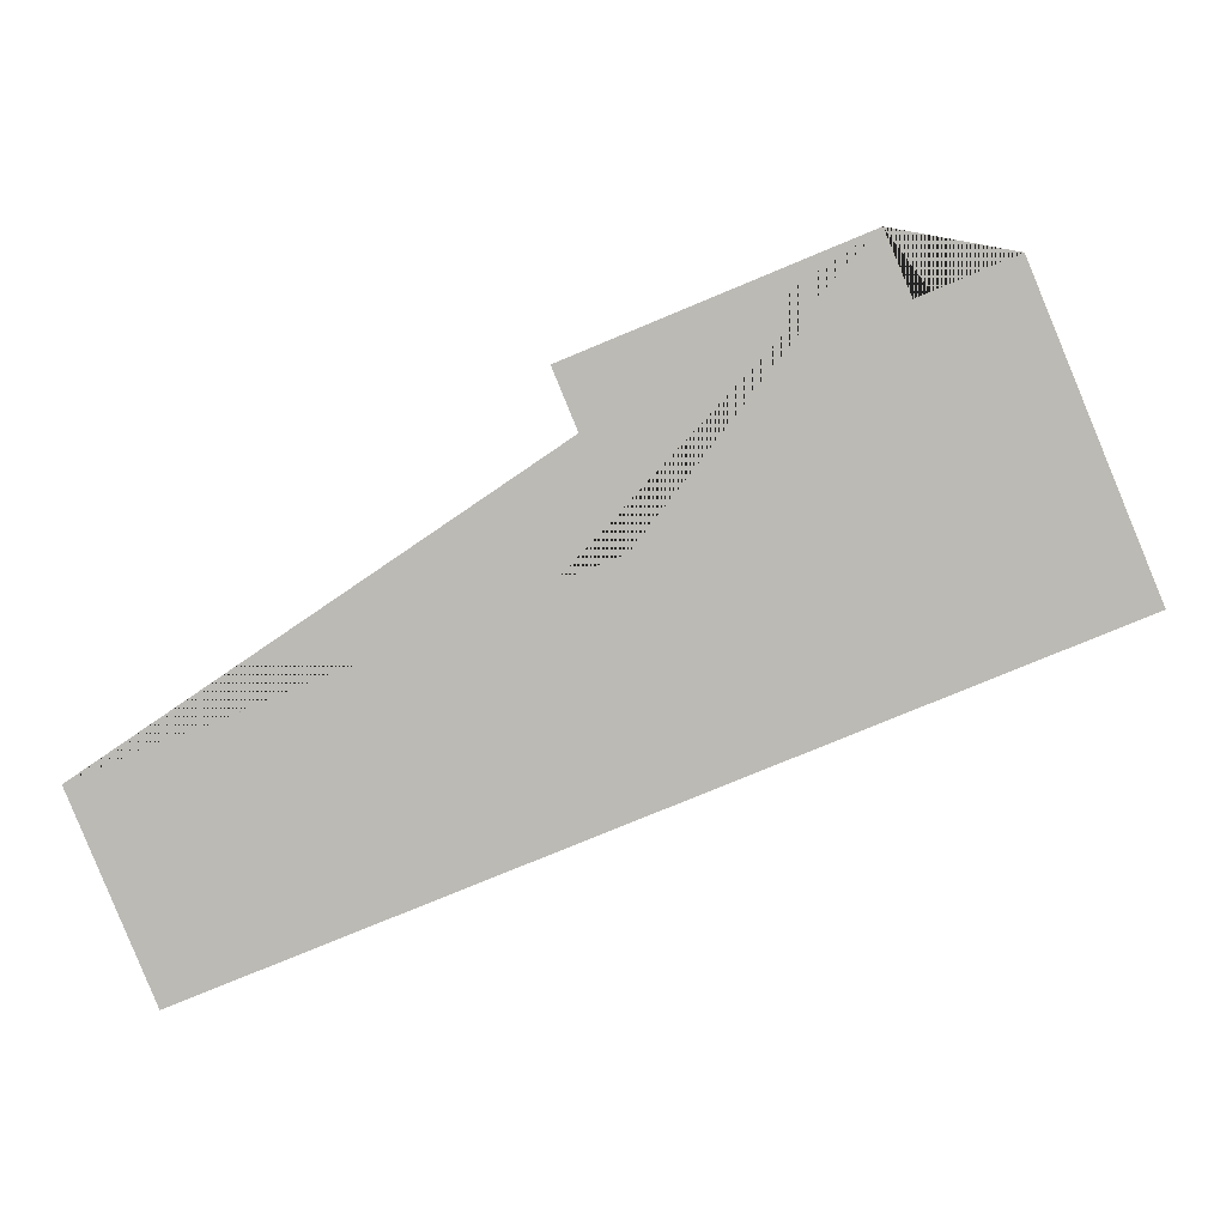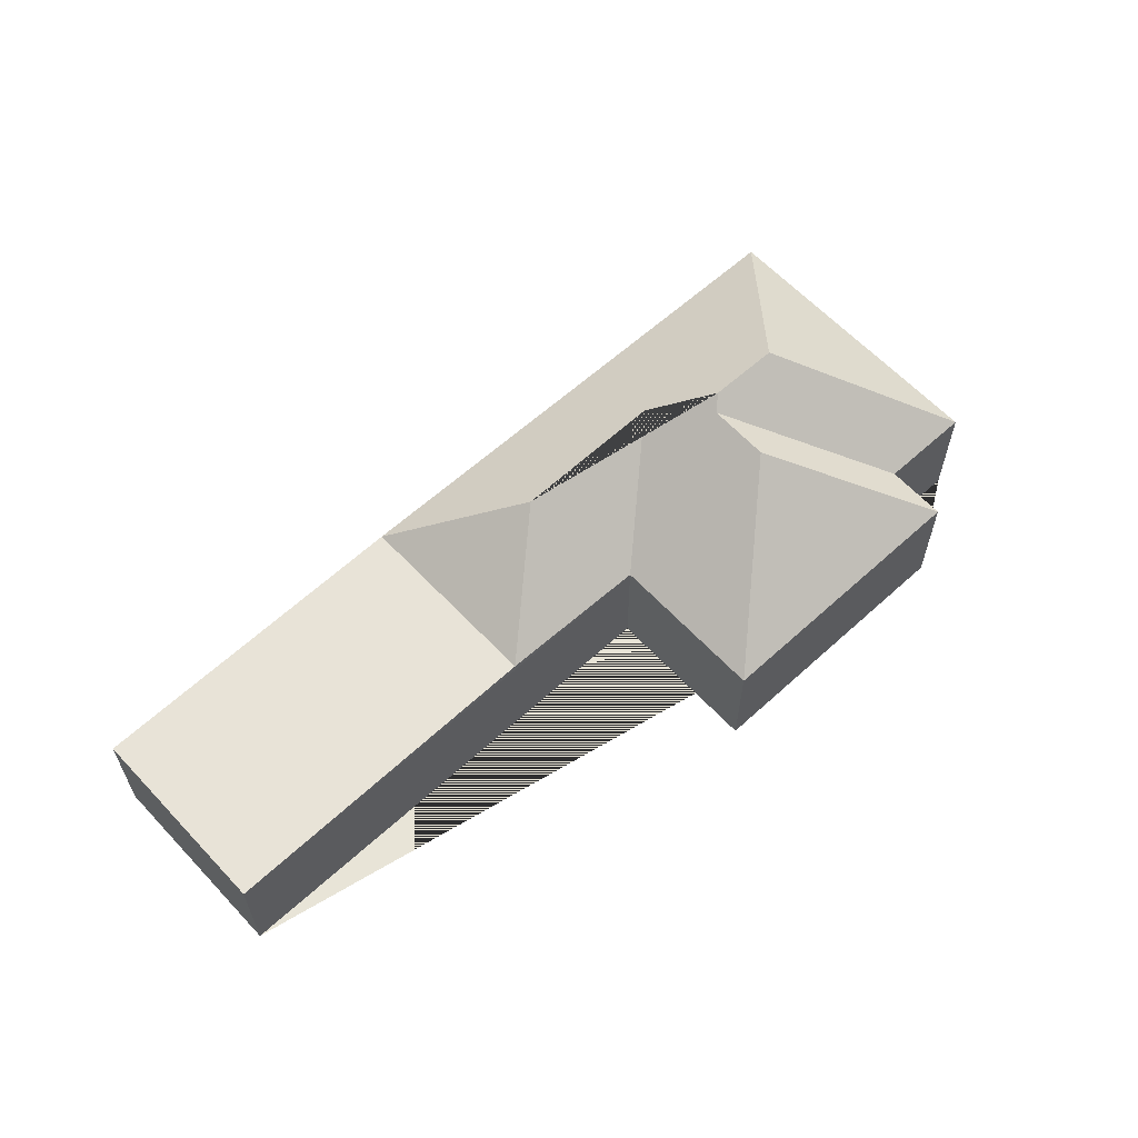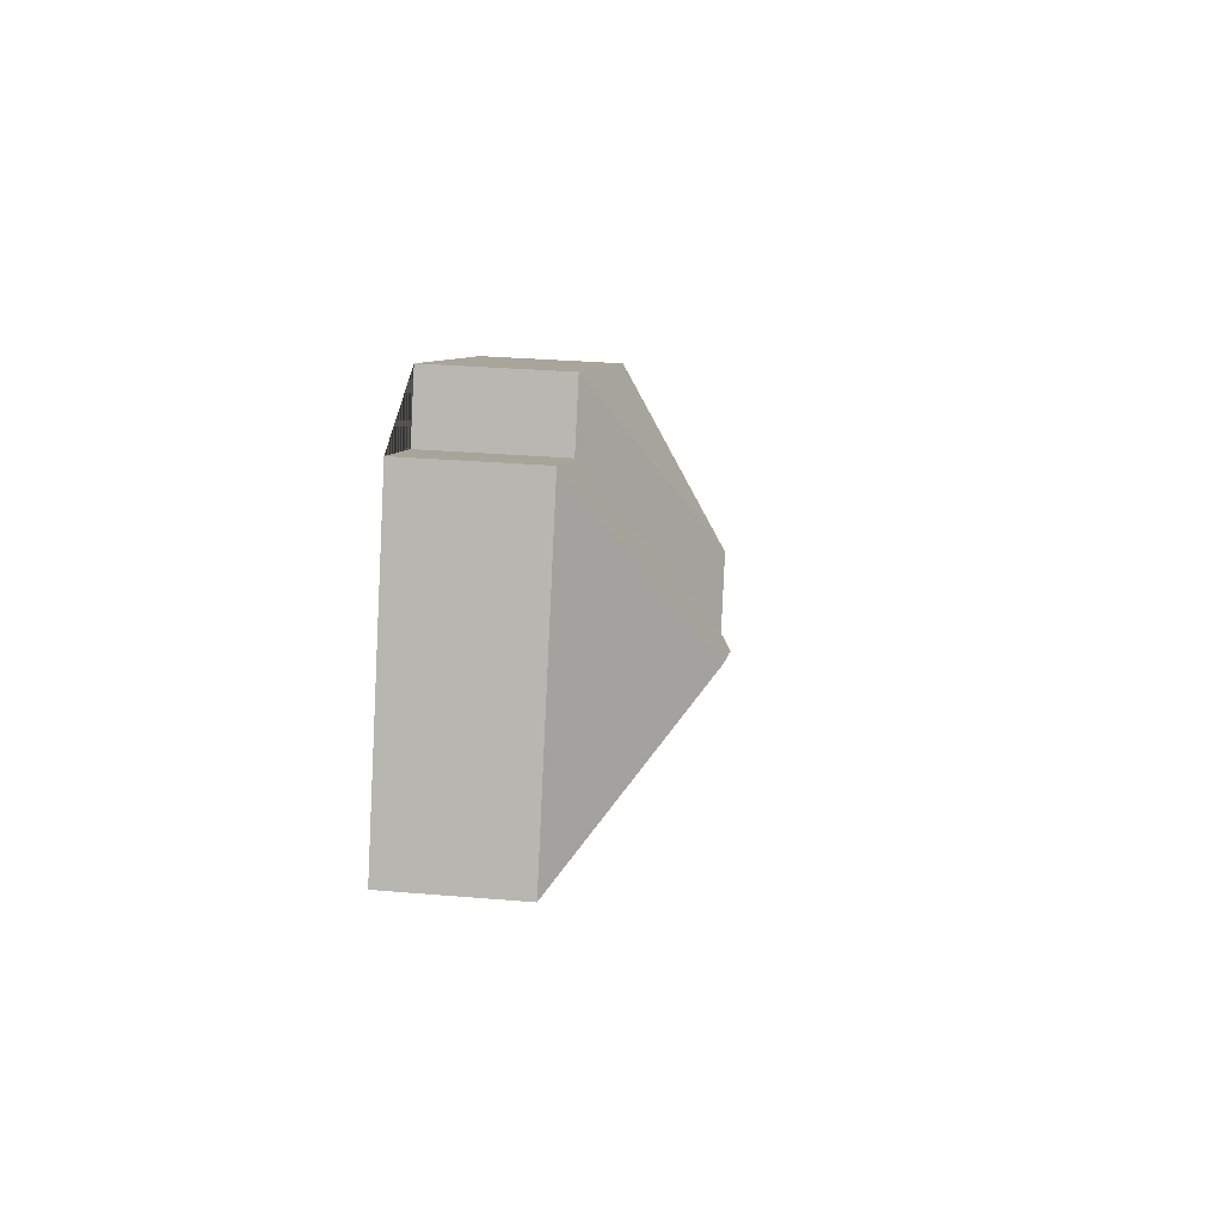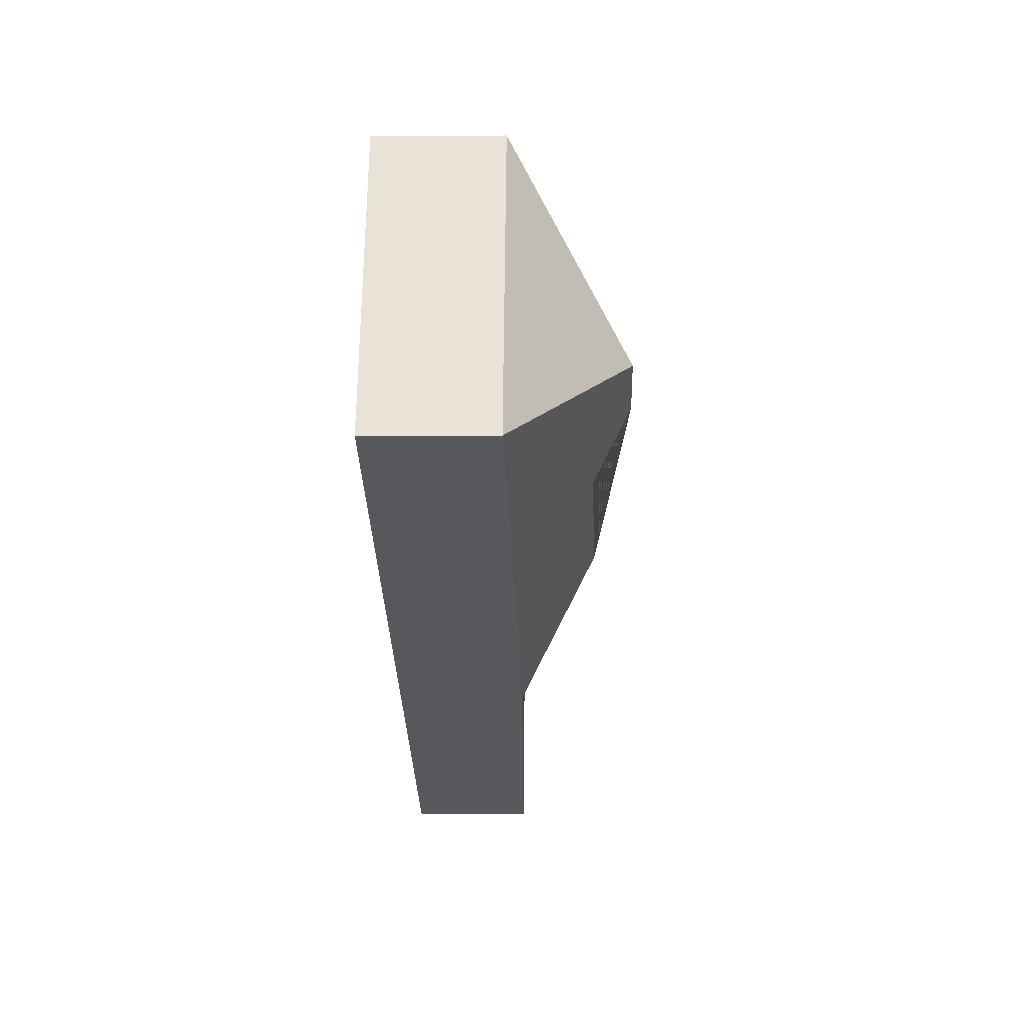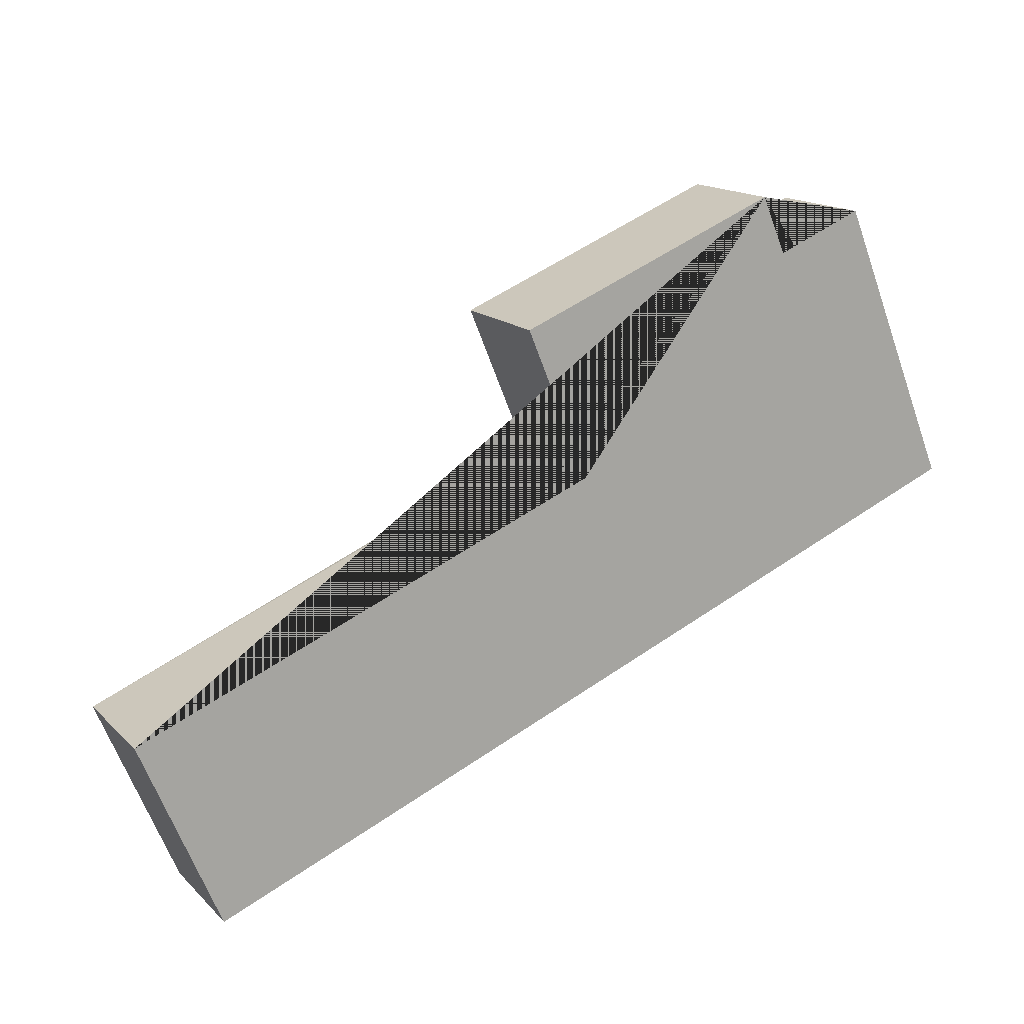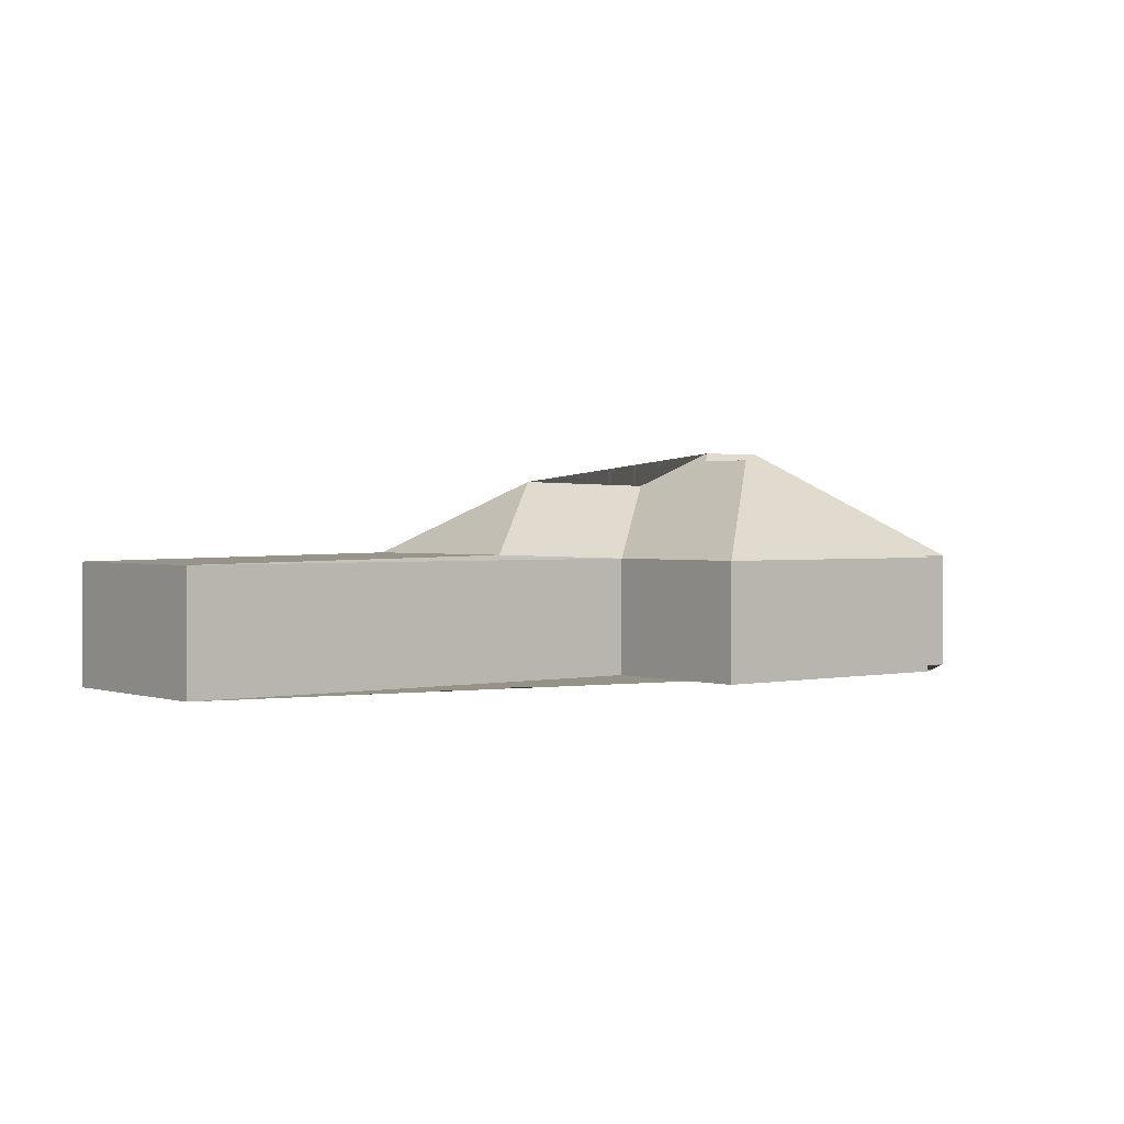
<metadata>
{"format":"obj","ext":"obj","renderer":"f3d","projection":"perspective","resolution":1024,"background":"white","views":[{"elev":5.9,"azim":2.8,"up":"+Z"},{"elev":61.4,"azim":-65.3,"up":"+Y"},{"elev":29.4,"azim":97.2,"up":"+Z"},{"elev":-5.8,"azim":91.5,"up":"+Z"},{"elev":15.6,"azim":-28.5,"up":"+Z"},{"elev":1.2,"azim":-61.3,"up":"+Y"}]}
</metadata>
<code>
o CG10_500_043068_0049
v 442.1 75 -19.78
v 277.9 75 -87.54
v 511.7 75 -32.62
v 457.3 75 -55.28
v 397.2 139.2 -130.4
v 316.8 75 -181.7
v 226.3 78.24 -219.7
v 26.68 75 -301.5
v 412.5 139.4 -166.8
v 464.9 144.8 -152.8
v 423 145 -170.5
v 313.1 124.6 -249
v 405.1 122.8 -212.3
v 584.4 75 -208.7
v 274 78.23 -336.8
v 75.13 75 -418.9
v 442.1 0 -19.78
v 277.9 0 -87.54
v 316.8 0 -181.7
v 26.68 0 -301.5
v 75.13 0 -418.9
v 584.4 0 -208.7
v 511.7 0 -32.62
v 457.3 0 -55.28
f 4 3 10 11 9
f 3 14 10
f 8 7 15 16
f 13 6 7 12
f 12 15 7
f 12 15 14 10 11 13
f 13 6 2 5 9 11
f 1 4 9 5
f 1 2 5
f 6 7 8
f 16 15 14
f 17 18 19 20 21 22 23 24
f 1 17 18 2
f 2 18 19 6
f 6 19 20 8
f 8 20 21 16
f 16 21 22 14
f 14 22 23 3
f 3 23 24 4
f 4 24 17 1

</code>
